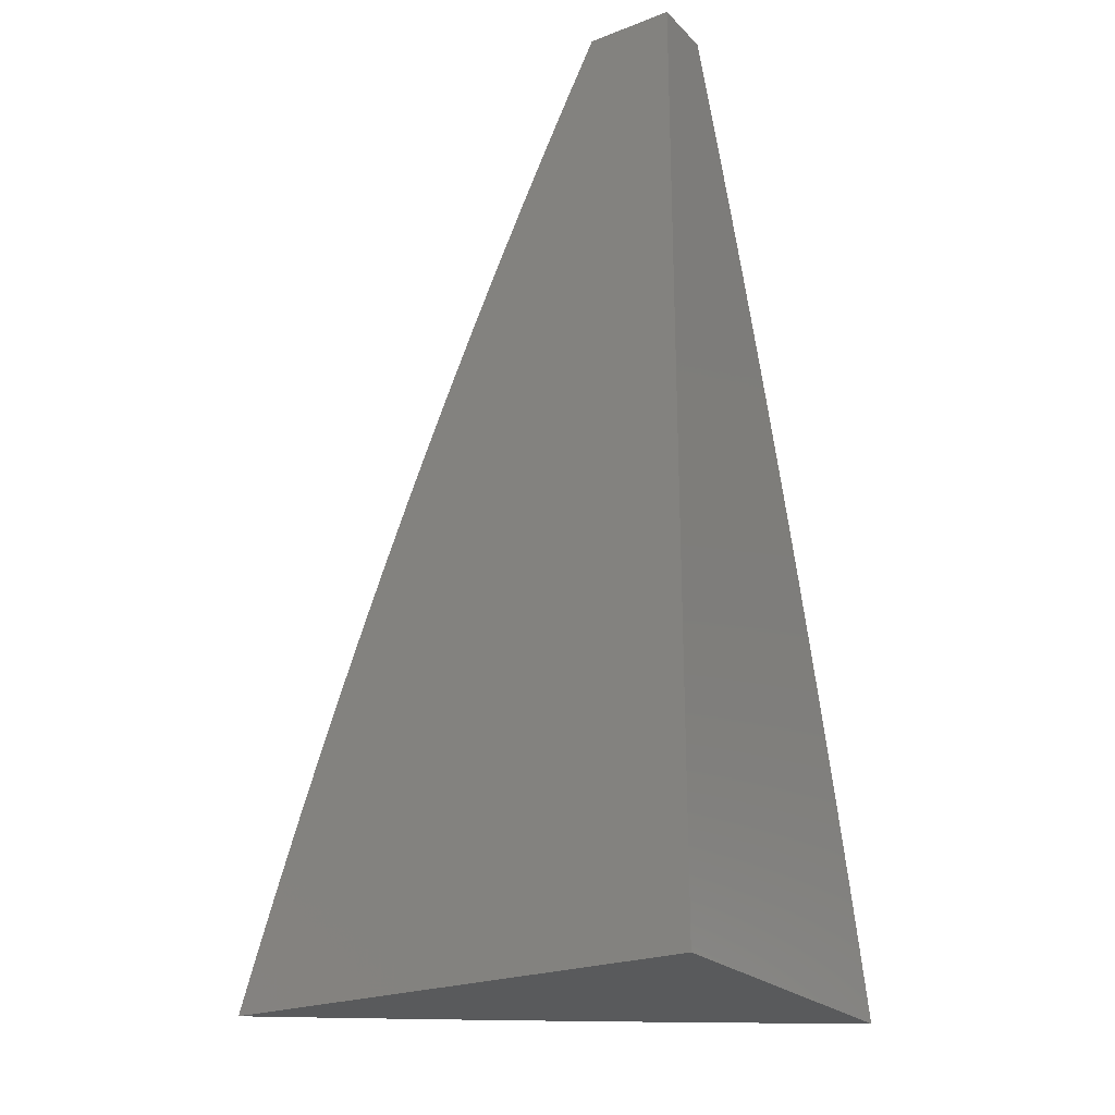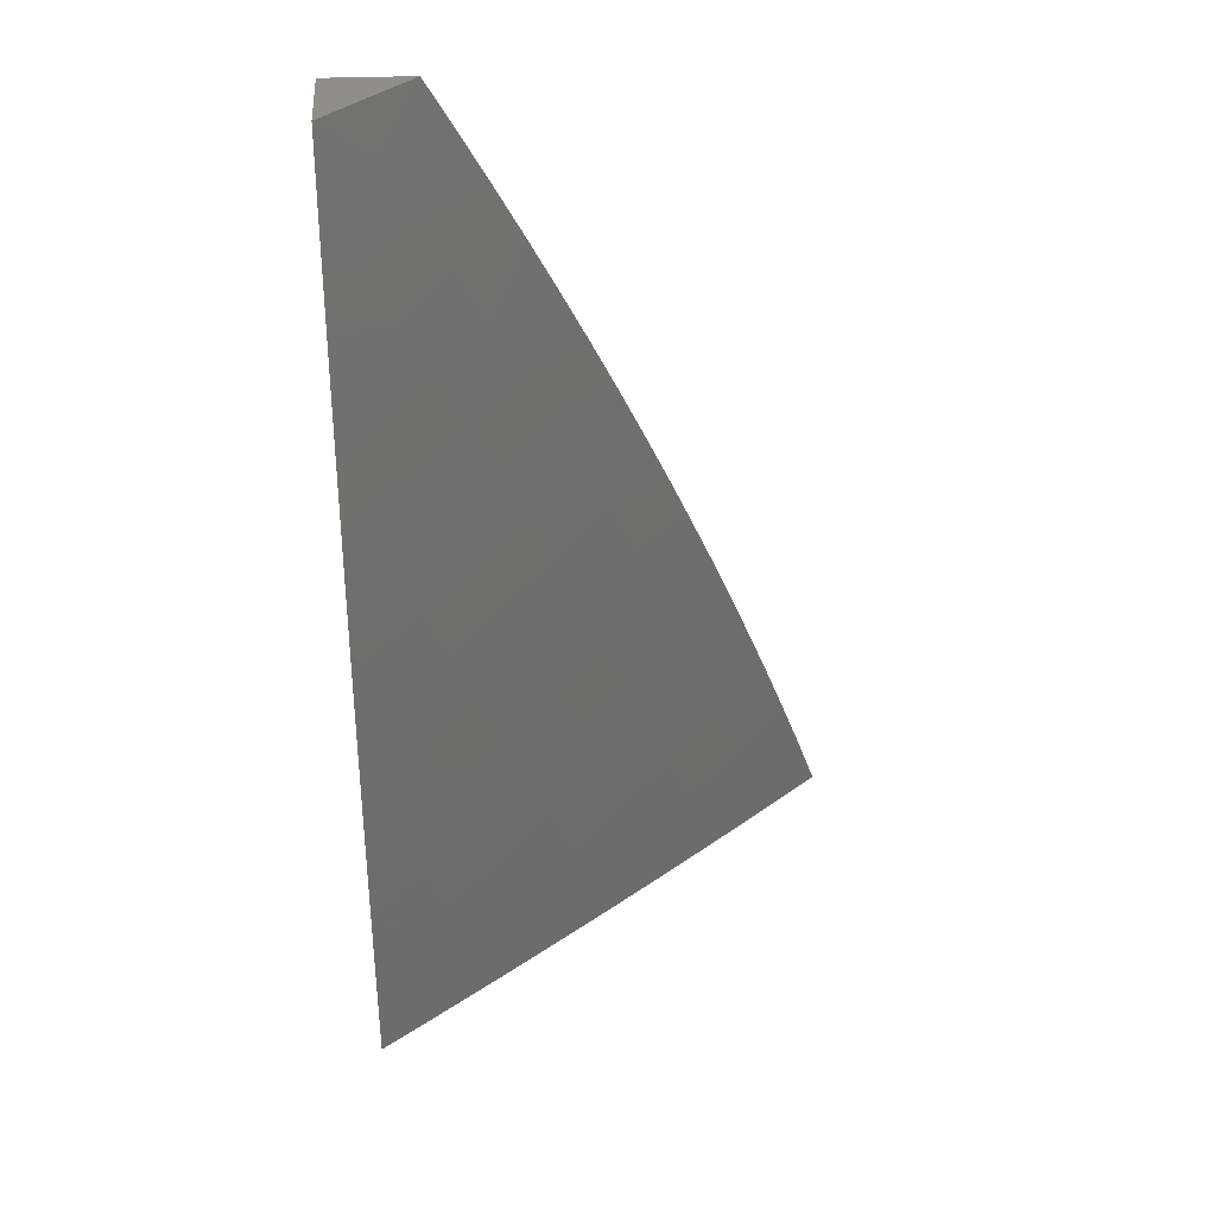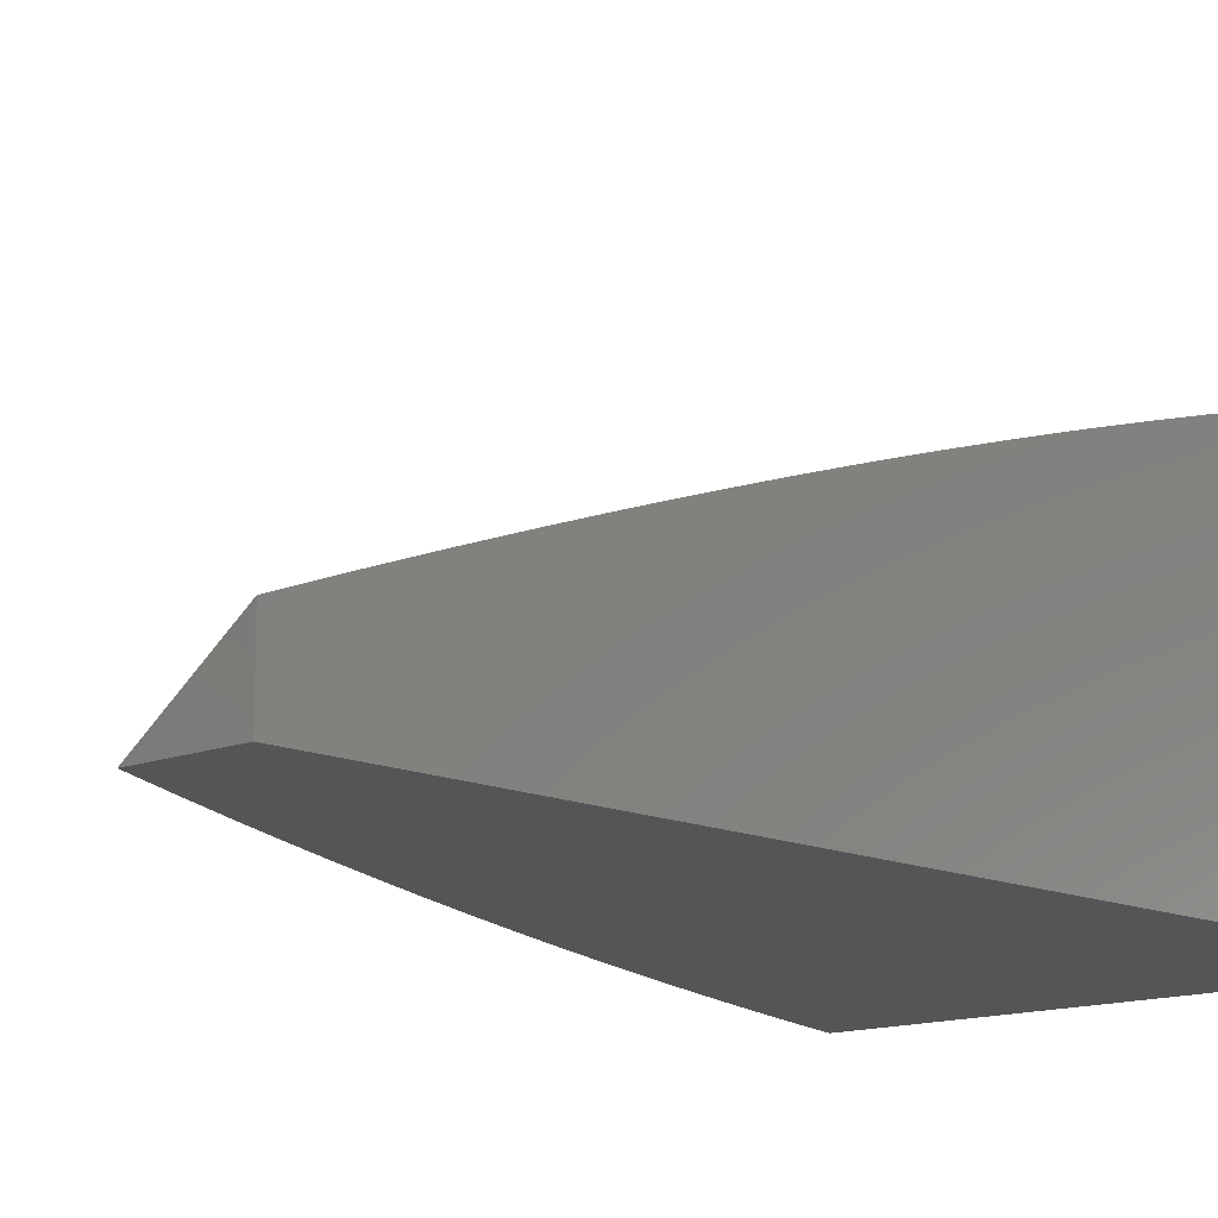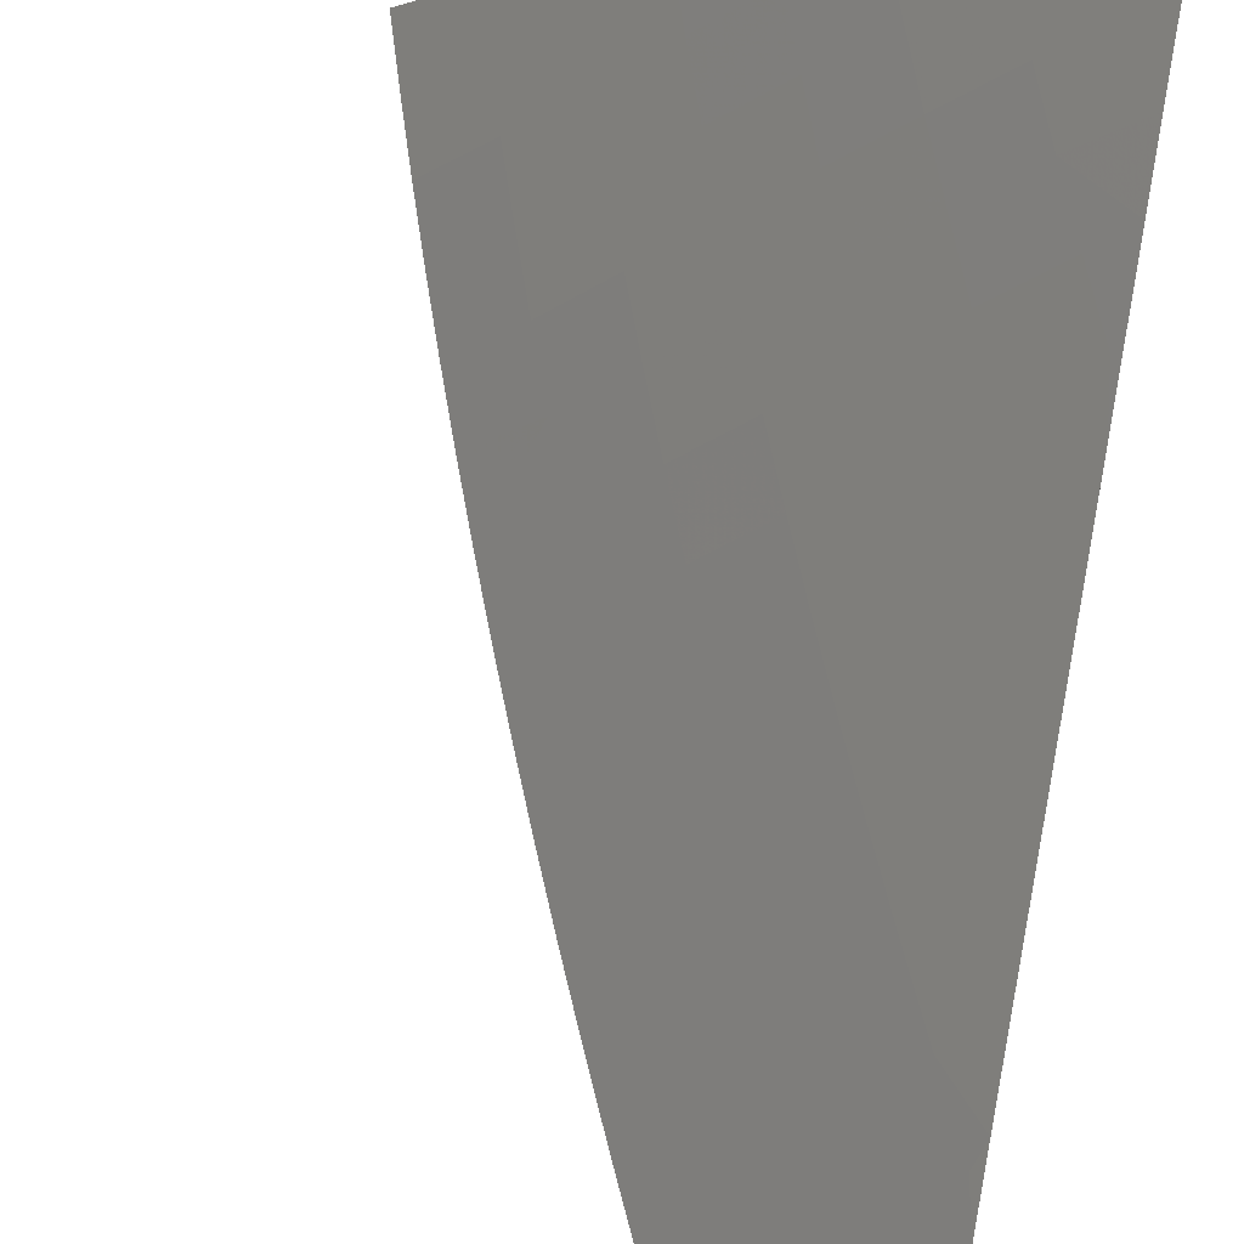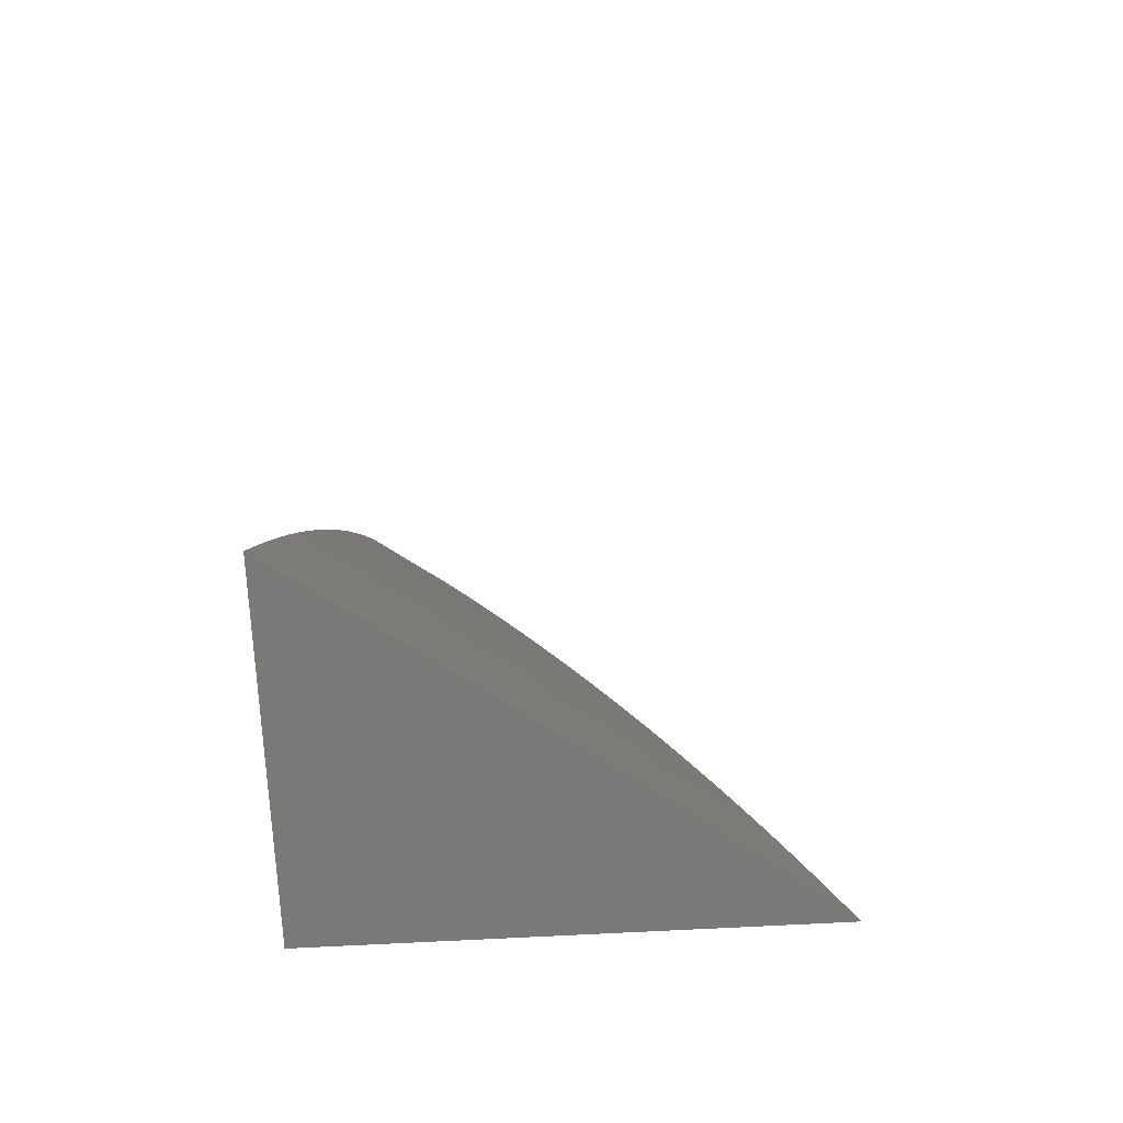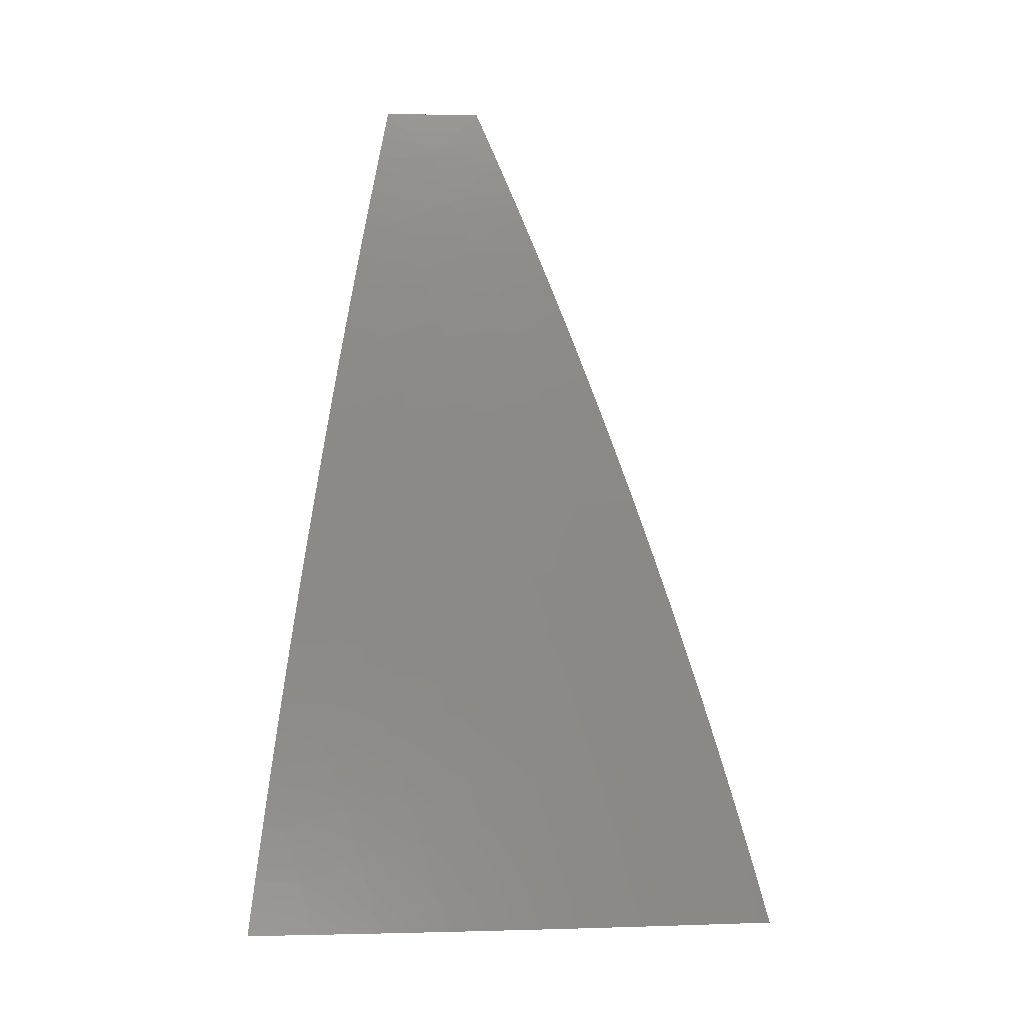
<metadata>
{"format":"stl","ext":"stl","renderer":"f3d","projection":"perspective","resolution":1024,"background":"white","views":[{"elev":-23.7,"azim":-147.5,"up":"+Y"},{"elev":46.5,"azim":-1.9,"up":"+Y"},{"elev":-13.0,"azim":-136.9,"up":"+Z"},{"elev":65.2,"azim":-169.2,"up":"+Z"},{"elev":-72.1,"azim":3.0,"up":"+Y"},{"elev":3.2,"azim":30.4,"up":"+Y"}]}
</metadata>
<code>
# stl→obj: 111 verts, 218 faces
v 6.508 2 9
v 6.487 2.064 9
v 6.446 2 9.048
v 6.43 2.048 9.048
v 6.383 2 9.095
v 6.373 2.03 9.095
v 6.32 2 9.142
v 6.316 2.011 9.141
v 6.257 2 9.188
v 6.295 2.076 9.141
v 6.238 2.057 9.188
v 6.272 2.139 9.141
v 6.215 2.12 9.188
v 6.193 2.183 9.188
v 6.136 2.163 9.233
v 6.112 2.225 9.233
v 6.055 2.205 9.279
v 6.031 2.266 9.279
v 6 2.253 9.304
v 6 2.316 9.287
v 6.007 2.328 9.279
v 6 2.379 9.269
v 6.063 2.35 9.233
v 6.038 2.412 9.233
v 6.119 2.372 9.188
v 6.094 2.434 9.188
v 6.175 2.393 9.141
v 6.149 2.457 9.141
v 6.231 2.415 9.095
v 6.205 2.479 9.095
v 6.287 2.437 9.048
v 6.26 2.501 9.048
v 6.321 2.509 9
v 6.295 2.571 9
v 6.465 2.129 9
v 6.408 2.113 9.048
v 6.351 2.094 9.095
v 6.443 2.193 9
v 6.385 2.178 9.048
v 6.329 2.158 9.095
v 6.42 2.256 9
v 6.362 2.243 9.048
v 6.306 2.223 9.095
v 6.282 2.287 9.095
v 6.225 2.266 9.141
v 6.201 2.33 9.141
v 6.144 2.309 9.188
v 6.396 2.32 9
v 6.337 2.307 9.048
v 6.257 2.351 9.095
v 6.372 2.383 9
v 6.312 2.372 9.048
v 6.347 2.446 9
v 6.233 2.565 9.048
v 6.268 2.633 9
v 6.205 2.629 9.048
v 6.24 2.695 9
v 6.176 2.693 9.048
v 6.212 2.757 9
v 6.146 2.757 9.048
v 6.183 2.818 9
v 6.116 2.821 9.048
v 6.154 2.879 9
v 6.085 2.884 9.048
v 6.124 2.94 9
v 6.053 2.947 9.048
v 6.093 3 9
v 6 3 9.066
v 6 2.939 9.088
v 6.031 2.859 9.095
v 6 2.877 9.11
v 6 2.815 9.132
v 6.062 2.796 9.095
v 6.008 2.771 9.141
v 6.038 2.708 9.141
v 6 2.754 9.153
v 6 2.692 9.173
v 6 2.629 9.193
v 6.012 2.622 9.188
v 6.067 2.646 9.141
v 6.092 2.733 9.095
v 6 2.567 9.213
v 6.04 2.559 9.188
v 6.095 2.583 9.141
v 6.123 2.52 9.141
v 6.178 2.543 9.095
v 6 2.505 9.232
v 6.067 2.497 9.188
v 6.011 2.474 9.233
v 6 2.442 9.251
v 6 2.19 9.321
v 6.021 2.122 9.324
v 6.078 2.143 9.279
v 6.101 2.081 9.279
v 6.158 2.1 9.233
v 6.123 2.019 9.279
v 6.18 2.038 9.233
v 6.129 2 9.279
v 6.193 2 9.234
v 6 2.127 9.337
v 6 2.063 9.353
v 6.043 2.061 9.324
v 6 2 9.368
v 6.065 2 9.324
v 6.249 2.203 9.141
v 6.169 2.246 9.188
v 6.088 2.288 9.233
v 6.15 2.606 9.095
v 6.121 2.67 9.095
v 6 3 9
v 6 2 9
f 1 2 3
f 3 2 4
f 3 4 5
f 5 4 6
f 5 6 7
f 7 6 8
f 7 8 9
f 9 8 10
f 9 10 11
f 11 10 12
f 11 12 13
f 13 12 14
f 13 14 15
f 15 14 16
f 15 16 17
f 17 16 18
f 17 18 19
f 19 18 20
f 20 18 21
f 20 21 22
f 22 21 23
f 22 23 24
f 24 23 25
f 24 25 26
f 26 25 27
f 26 27 28
f 28 27 29
f 28 29 30
f 30 29 31
f 30 31 32
f 32 31 33
f 32 33 34
f 2 35 4
f 4 35 36
f 4 36 6
f 6 36 37
f 6 37 8
f 8 37 10
f 35 38 36
f 36 38 39
f 36 39 37
f 37 39 40
f 37 40 10
f 10 40 12
f 38 41 39
f 39 41 42
f 39 42 43
f 43 42 44
f 43 44 45
f 45 44 46
f 45 46 47
f 47 46 25
f 47 25 23
f 41 48 42
f 42 48 49
f 42 49 44
f 44 49 50
f 44 50 46
f 46 50 27
f 46 27 25
f 48 51 49
f 49 51 52
f 49 52 50
f 50 52 29
f 50 29 27
f 51 53 52
f 52 53 31
f 52 31 29
f 53 33 31
f 32 34 54
f 54 34 55
f 54 55 56
f 56 55 57
f 56 57 58
f 58 57 59
f 58 59 60
f 60 59 61
f 60 61 62
f 62 61 63
f 62 63 64
f 64 63 65
f 64 65 66
f 66 65 67
f 66 67 68
f 68 69 66
f 66 69 70
f 66 70 64
f 64 70 62
f 69 71 70
f 70 71 72
f 70 72 73
f 73 72 74
f 73 74 75
f 75 74 76
f 75 76 77
f 72 76 74
f 78 79 77
f 77 79 80
f 77 80 75
f 75 80 81
f 75 81 73
f 73 81 62
f 73 62 70
f 78 82 79
f 79 82 83
f 79 83 84
f 84 83 85
f 84 85 86
f 86 85 30
f 86 30 32
f 82 87 83
f 83 87 88
f 83 88 85
f 85 88 28
f 85 28 30
f 88 87 89
f 89 87 90
f 89 90 24
f 24 90 22
f 19 91 17
f 17 91 92
f 17 92 93
f 93 92 94
f 93 94 95
f 95 94 96
f 95 96 97
f 97 96 98
f 97 98 99
f 91 100 92
f 92 100 101
f 92 101 102
f 102 101 103
f 102 103 104
f 102 104 96
f 96 104 98
f 97 99 11
f 11 99 9
f 95 97 13
f 13 97 11
f 39 43 40
f 40 43 105
f 40 105 12
f 12 105 14
f 102 96 94
f 93 95 15
f 15 95 13
f 92 102 94
f 43 45 105
f 105 45 106
f 105 106 14
f 14 106 16
f 17 93 15
f 45 47 106
f 106 47 107
f 106 107 16
f 16 107 18
f 21 18 107
f 21 107 23
f 23 107 47
f 89 24 26
f 89 26 88
f 88 26 28
f 32 54 86
f 86 54 108
f 86 108 84
f 84 108 80
f 84 80 79
f 54 56 108
f 108 56 109
f 108 109 80
f 80 109 81
f 56 58 109
f 109 58 60
f 109 60 81
f 81 60 62
f 68 67 110
f 67 65 110
f 110 65 63
f 110 63 111
f 111 63 61
f 111 61 59
f 59 57 111
f 111 57 55
f 111 55 34
f 34 33 111
f 111 33 53
f 111 53 51
f 51 48 111
f 111 48 41
f 111 41 38
f 38 35 111
f 111 35 2
f 111 2 1
f 1 3 111
f 111 3 5
f 111 5 7
f 7 9 111
f 111 9 99
f 111 99 98
f 98 104 111
f 111 104 103
f 103 101 111
f 111 101 100
f 111 100 91
f 91 19 111
f 111 19 20
f 111 20 22
f 22 90 111
f 111 90 87
f 111 87 82
f 82 78 111
f 111 78 77
f 111 77 76
f 76 72 111
f 111 72 71
f 111 71 110
f 110 71 69
f 110 69 68

</code>
